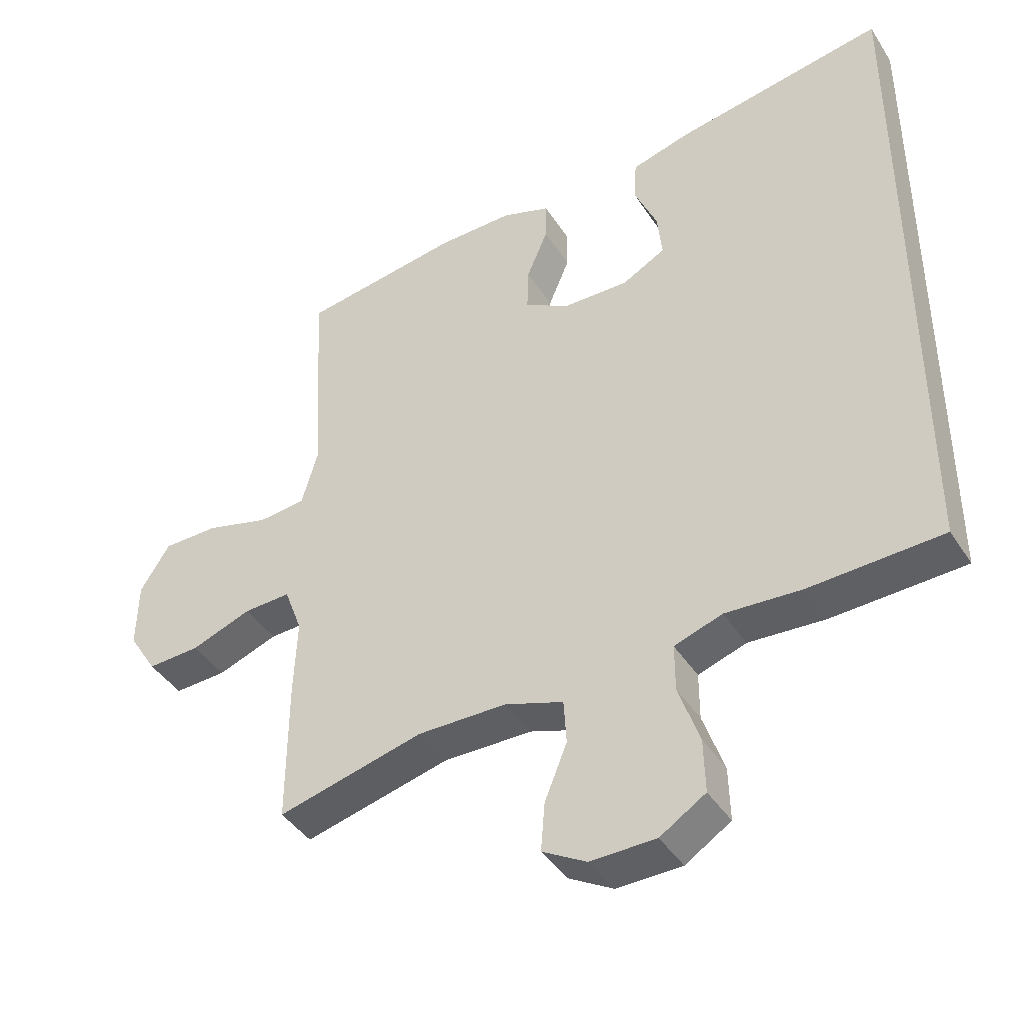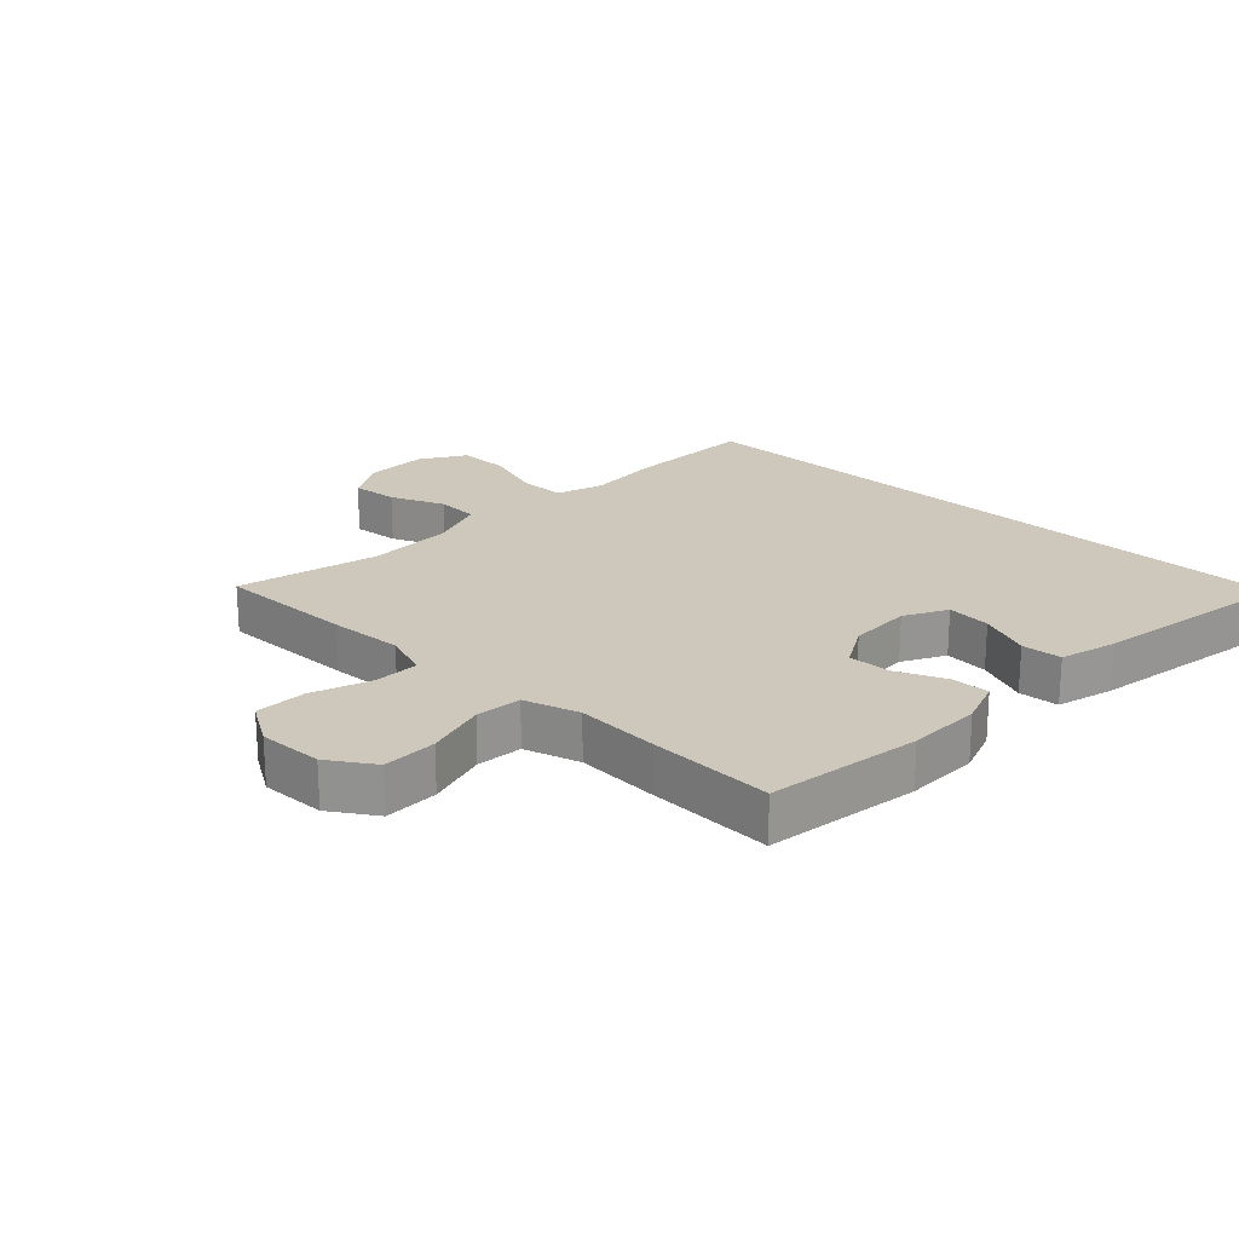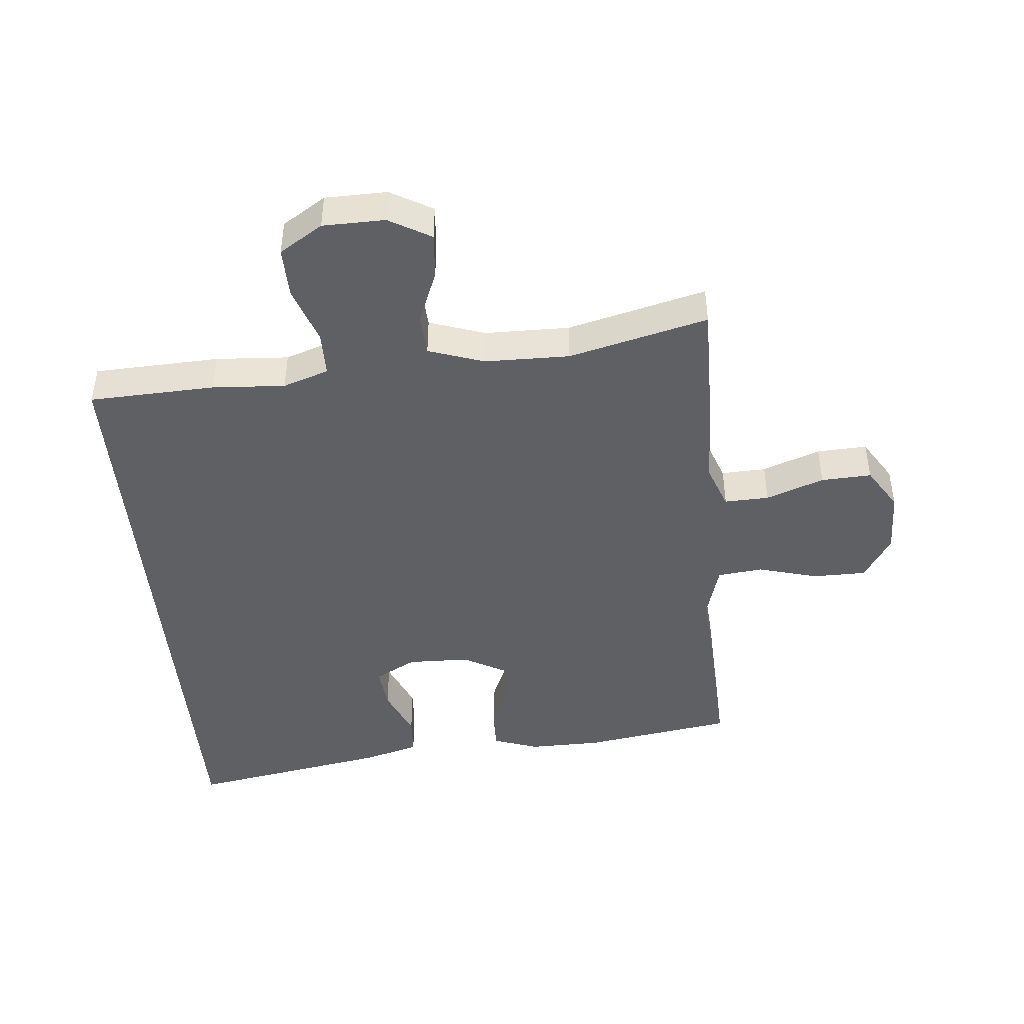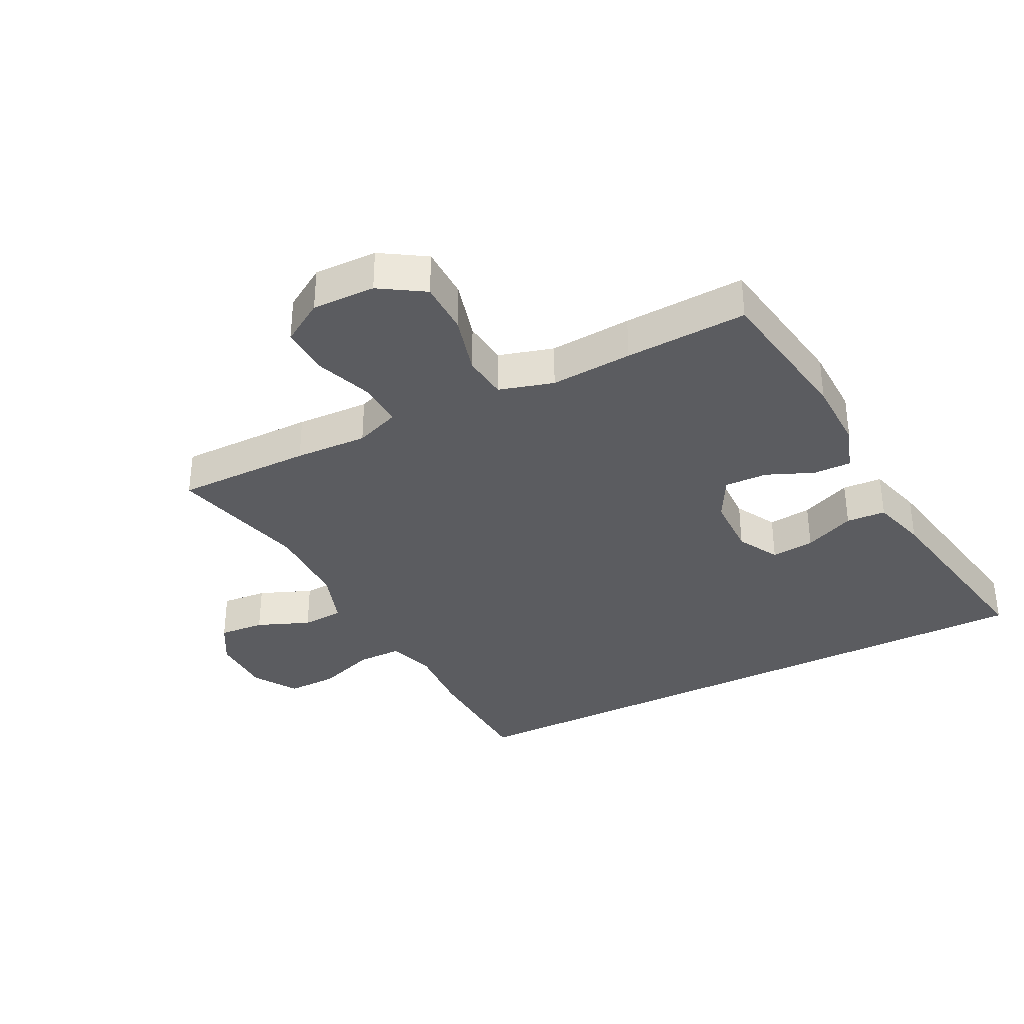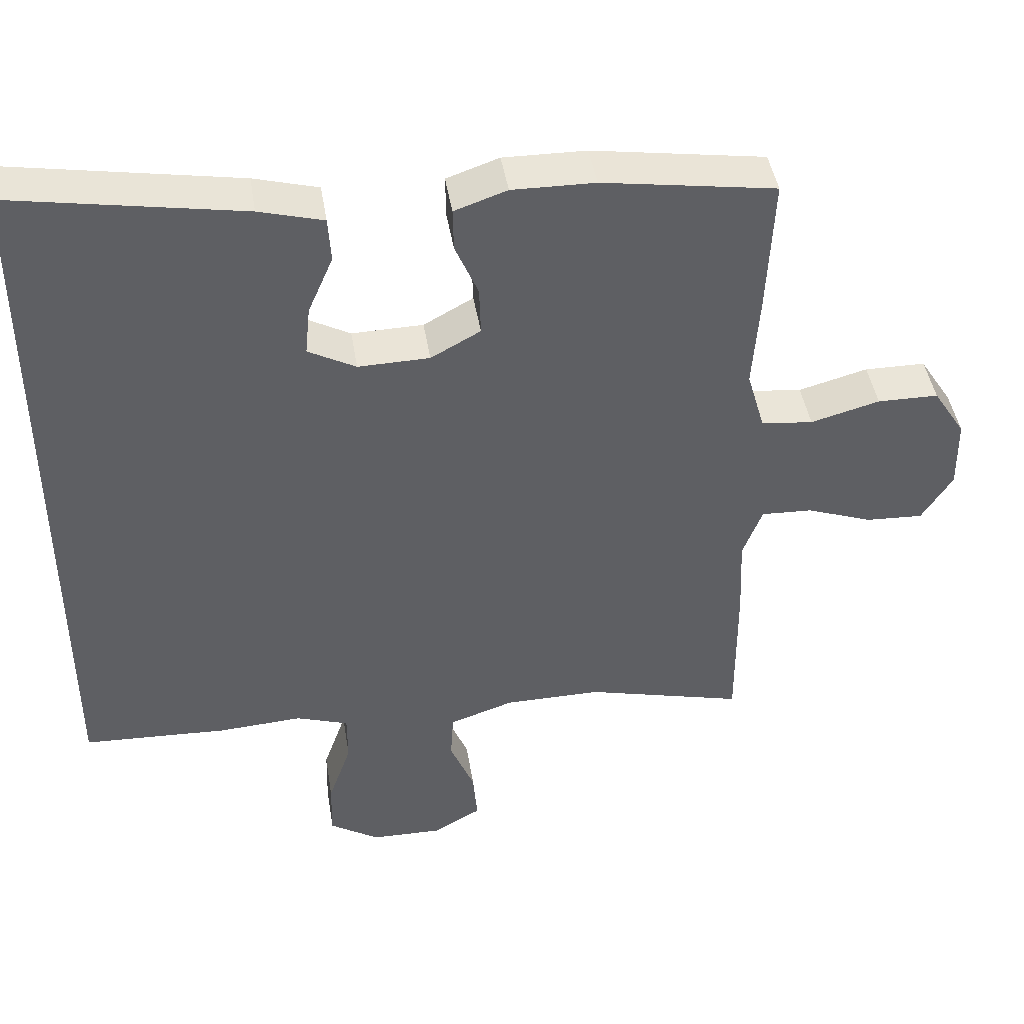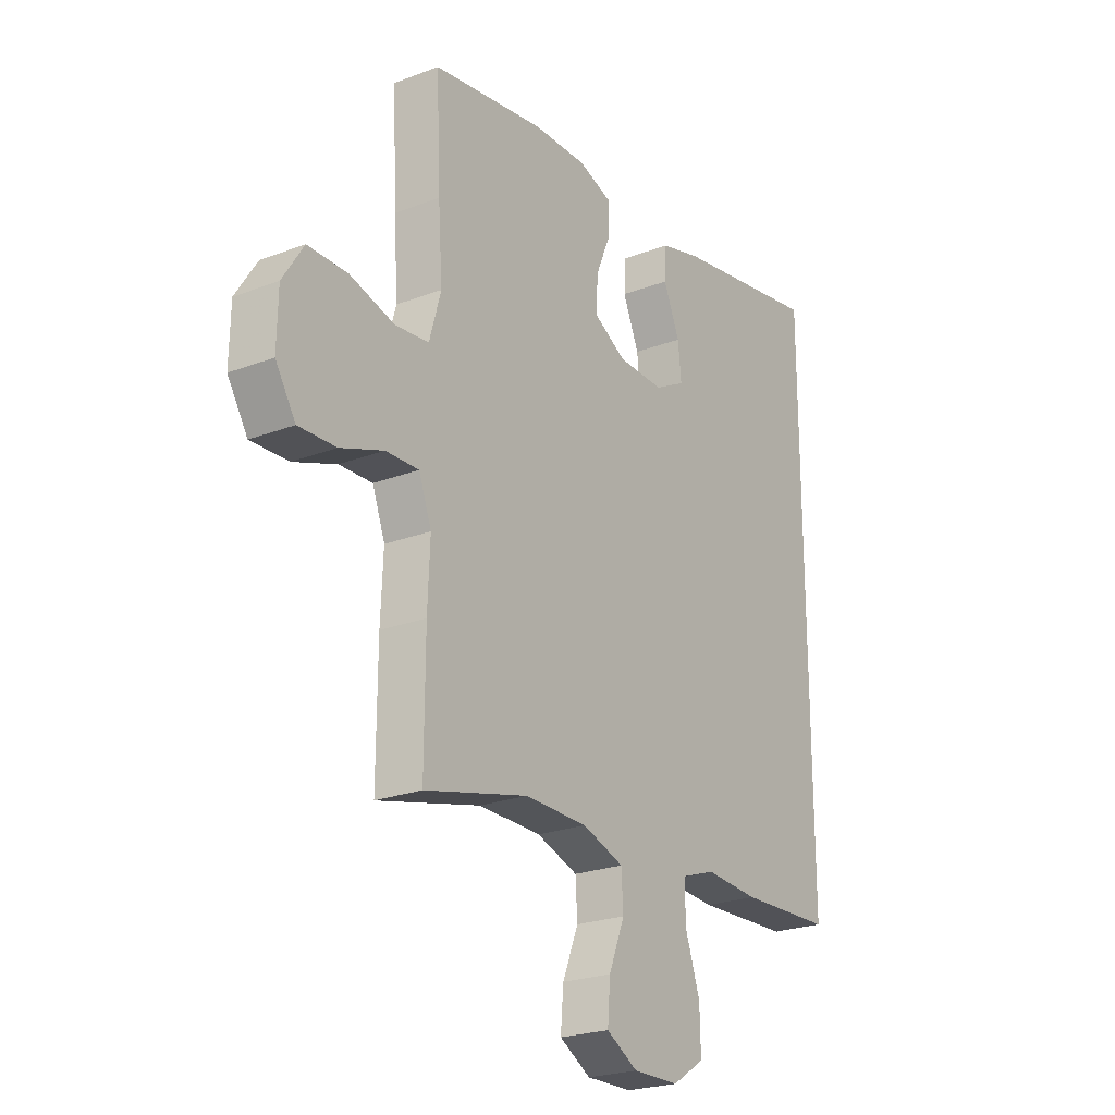
<metadata>
{"format":"obj","ext":"obj","renderer":"f3d","projection":"perspective","resolution":1024,"background":"white","views":[{"elev":-41.8,"azim":30.0,"up":"+Z"},{"elev":22.0,"azim":-47.0,"up":"+Y"},{"elev":-44.9,"azim":-174.9,"up":"+Y"},{"elev":-35.0,"azim":-63.1,"up":"+Y"},{"elev":44.3,"azim":170.9,"up":"+Z"},{"elev":-23.7,"azim":-57.4,"up":"+Z"}]}
</metadata>
<code>
v 0.5 0.07 -0.42
v 0.299 0.07 -0.429
v 0.183 0.07 -0.422
v 0.11 0.07 -0.447
v 0.11 0.07 -0.518
v 0.142 0.07 -0.61
v 0.144 0.07 -0.691
v 0.075 0.07 -0.735
v -0.024 0.07 -0.737
v -0.091 0.07 -0.699
v -0.085 0.07 -0.626
v -0.051 0.07 -0.542
v -0.055 0.07 -0.475
v -0.144 0.07 -0.445
v -0.279 0.07 -0.444
v -0.5 0.07 -0.5
v -0.499 0.07 -0.283
v -0.494 0.07 -0.167
v -0.521 0.07 -0.095
v -0.592 0.07 -0.098
v -0.684 0.07 -0.132
v -0.764 0.07 -0.136
v -0.807 0.07 -0.068
v -0.805 0.07 0.033
v -0.76 0.07 0.104
v -0.675 0.07 0.105
v -0.579 0.07 0.079
v -0.507 0.07 0.087
v -0.482 0.07 0.174
v -0.491 0.07 0.305
v -0.5 0.07 0.5
v -0.259 0.07 0.538
v -0.144 0.07 0.54
v -0.071 0.07 0.515
v -0.072 0.07 0.455
v -0.104 0.07 0.379
v -0.106 0.07 0.311
v -0.037 0.07 0.273
v 0.062 0.07 0.271
v 0.128 0.07 0.307
v 0.121 0.07 0.376
v 0.086 0.07 0.457
v 0.09 0.07 0.52
v 0.179 0.07 0.545
v 0.5 0.07 0.602
v 0.5 0 -0.42
v 0.299 0 -0.429
v 0.183 0 -0.422
v 0.11 0 -0.447
v 0.11 0 -0.518
v 0.142 0 -0.61
v 0.144 0 -0.691
v 0.075 0 -0.735
v -0.024 0 -0.737
v -0.091 0 -0.699
v -0.085 0 -0.626
v -0.051 0 -0.542
v -0.055 0 -0.475
v -0.144 0 -0.445
v -0.279 0 -0.444
v -0.5 0 -0.5
v -0.499 0 -0.283
v -0.494 0 -0.167
v -0.521 0 -0.095
v -0.592 0 -0.098
v -0.684 0 -0.132
v -0.764 0 -0.136
v -0.807 0 -0.068
v -0.805 0 0.033
v -0.76 0 0.104
v -0.675 0 0.105
v -0.579 0 0.079
v -0.507 0 0.087
v -0.482 0 0.174
v -0.491 0 0.305
v -0.5 0 0.5
v -0.259 0 0.538
v -0.144 0 0.54
v -0.071 0 0.515
v -0.072 0 0.455
v -0.104 0 0.379
v -0.106 0 0.311
v -0.037 0 0.273
v 0.062 0 0.271
v 0.128 0 0.307
v 0.121 0 0.376
v 0.086 0 0.457
v 0.09 0 0.52
v 0.179 0 0.545
v 0.5 0 0.602
f 44 45 1
f 43 44 1
f 42 43 1
f 41 42 1
f 40 41 1 2
f 39 40 2 3
f 38 39 3 4
f 37 38 4 5
f 34 35 36
f 33 34 36
f 32 33 36
f 31 32 36
f 30 31 36
f 29 30 36
f 28 29 36 37
f 25 26 27
f 24 25 27
f 23 24 27
f 22 23 27
f 21 22 27
f 20 21 27
f 19 20 27 28
f 28 37 5
f 19 28 5
f 18 19 5
f 15 16 17 18
f 10 11 12
f 9 10 12
f 8 9 12
f 7 8 12
f 6 7 12
f 5 6 12
f 5 12 13
f 18 5 13 14
f 14 15 18
f 46 90 89
f 46 89 88
f 46 88 87
f 46 87 86
f 47 46 86 85
f 48 47 85 84
f 49 48 84 83
f 50 49 83 82
f 81 80 79
f 81 79 78
f 81 78 77
f 81 77 76
f 81 76 75
f 81 75 74
f 82 81 74 73
f 72 71 70
f 72 70 69
f 72 69 68
f 72 68 67
f 72 67 66
f 72 66 65
f 73 72 65 64
f 50 82 73
f 50 73 64
f 50 64 63
f 63 62 61 60
f 57 56 55
f 57 55 54
f 57 54 53
f 57 53 52
f 57 52 51
f 57 51 50
f 58 57 50
f 59 58 50 63
f 63 60 59
f 1 46 47 2
f 2 47 48 3
f 3 48 49 4
f 4 49 50 5
f 5 50 51 6
f 6 51 52 7
f 7 52 53 8
f 8 53 54 9
f 9 54 55 10
f 10 55 56 11
f 11 56 57 12
f 12 57 58 13
f 13 58 59 14
f 14 59 60 15
f 15 60 61 16
f 16 61 62 17
f 17 62 63 18
f 18 63 64 19
f 19 64 65 20
f 20 65 66 21
f 21 66 67 22
f 22 67 68 23
f 23 68 69 24
f 24 69 70 25
f 25 70 71 26
f 26 71 72 27
f 27 72 73 28
f 28 73 74 29
f 29 74 75 30
f 30 75 76 31
f 31 76 77 32
f 32 77 78 33
f 33 78 79 34
f 34 79 80 35
f 35 80 81 36
f 36 81 82 37
f 37 82 83 38
f 38 83 84 39
f 39 84 85 40
f 40 85 86 41
f 41 86 87 42
f 42 87 88 43
f 43 88 89 44
f 44 89 90 45
f 45 90 46 1

</code>
